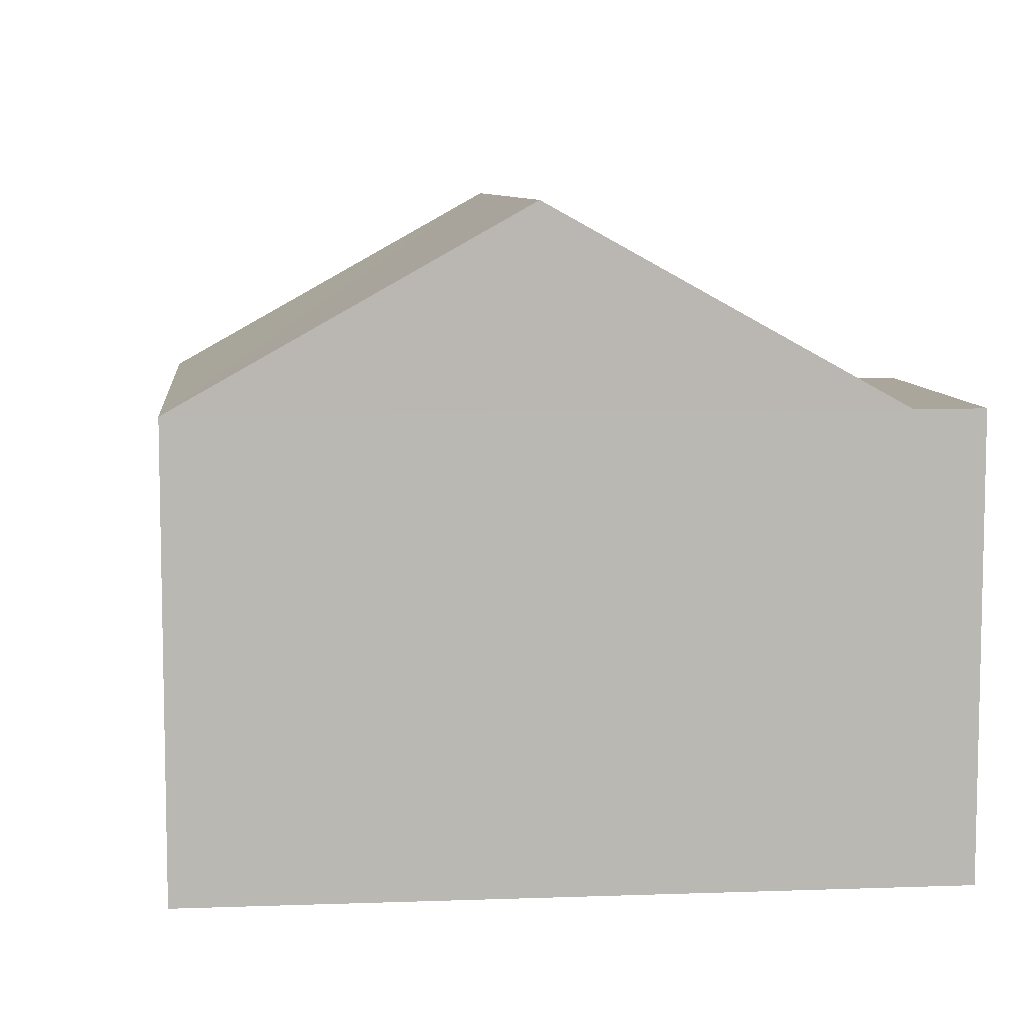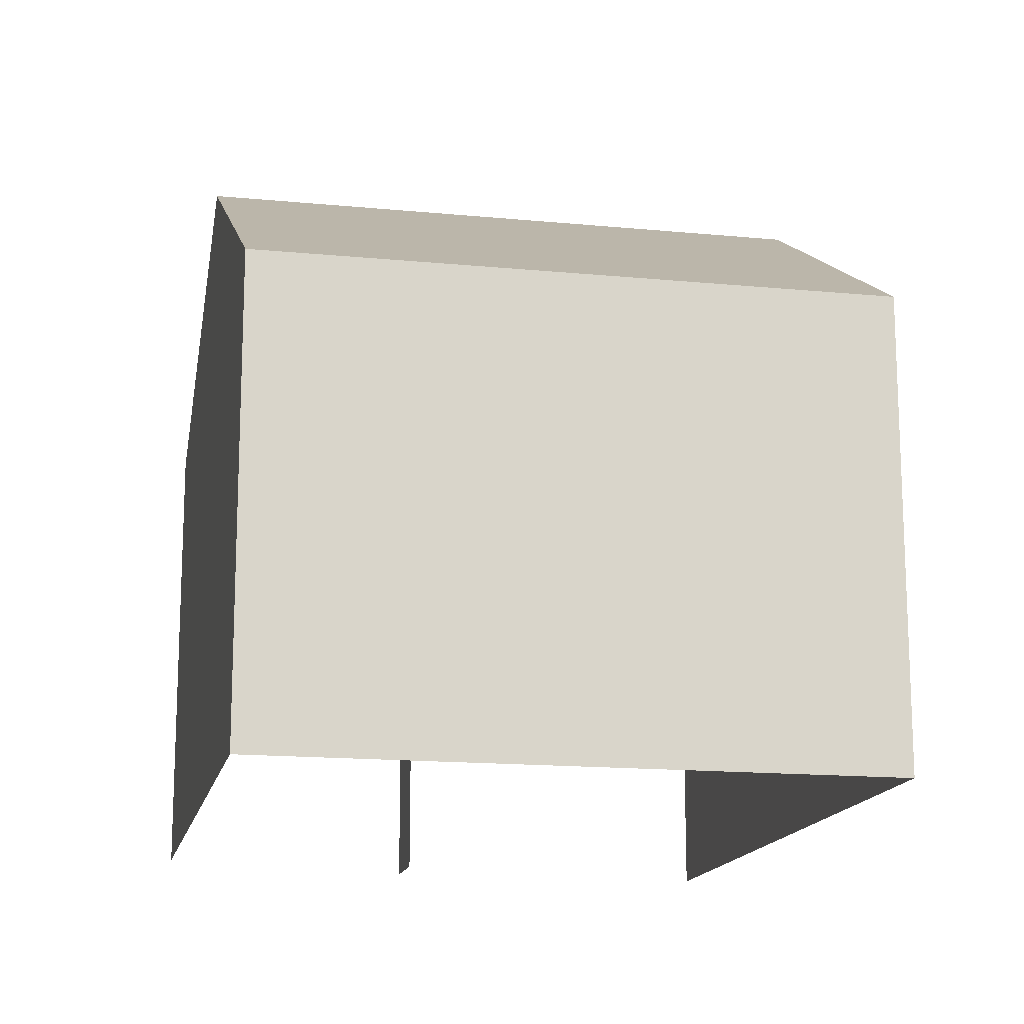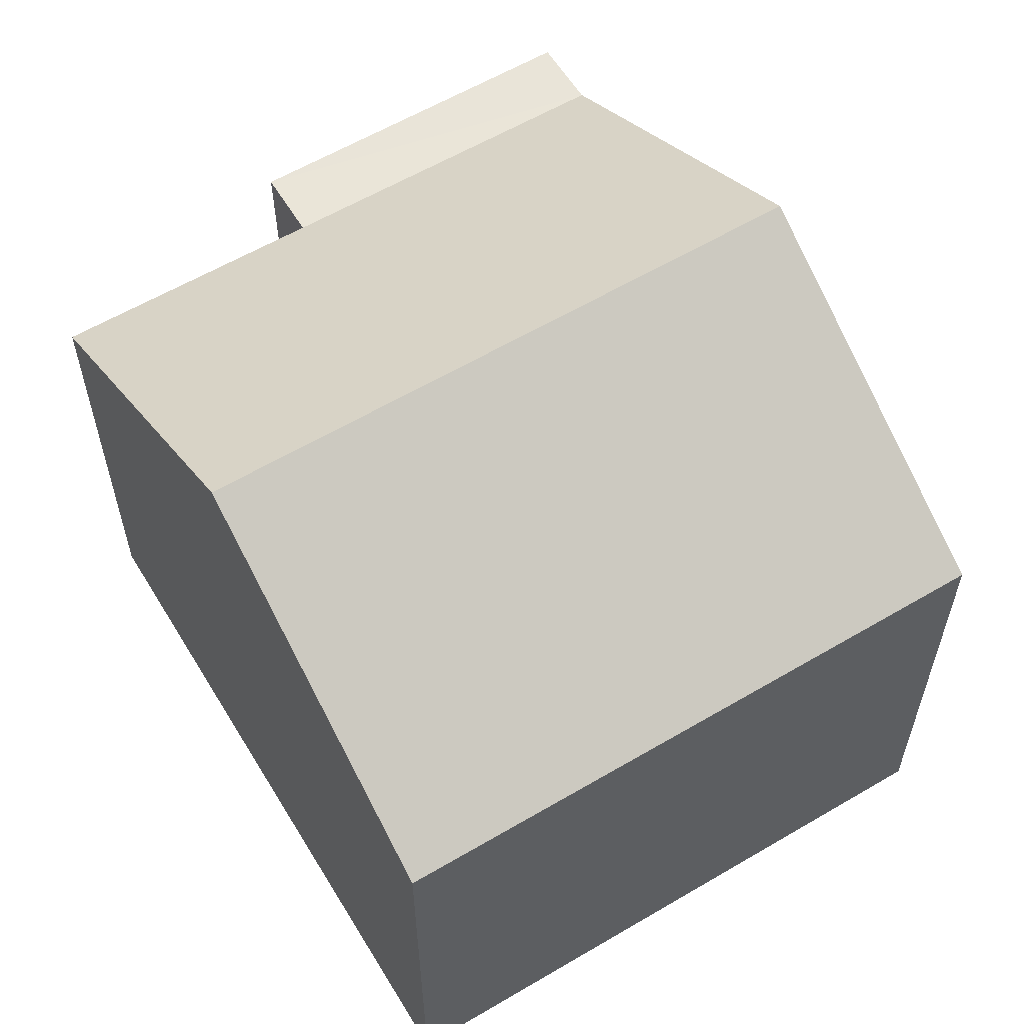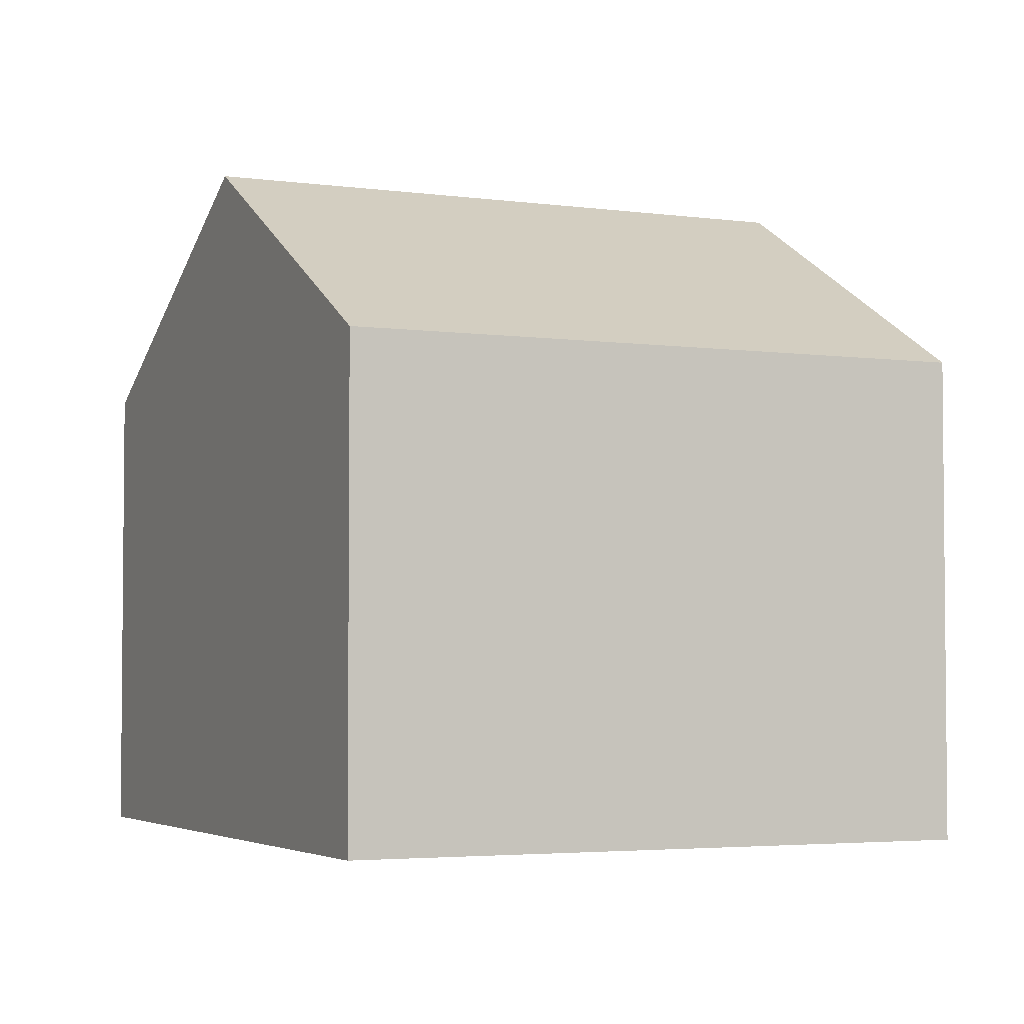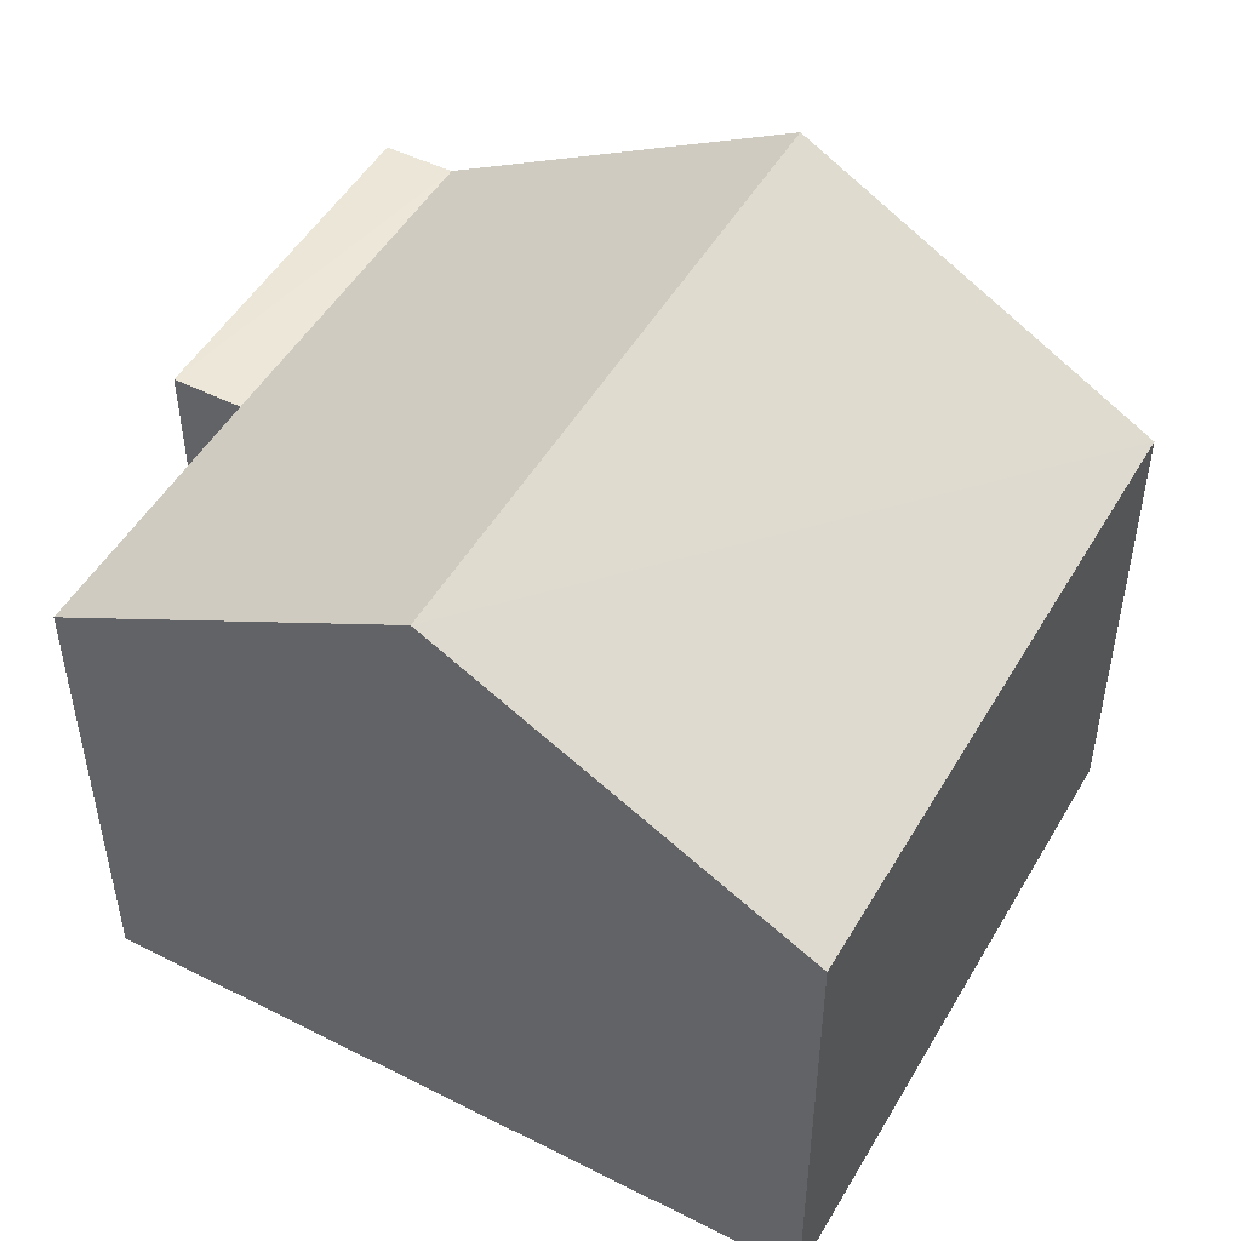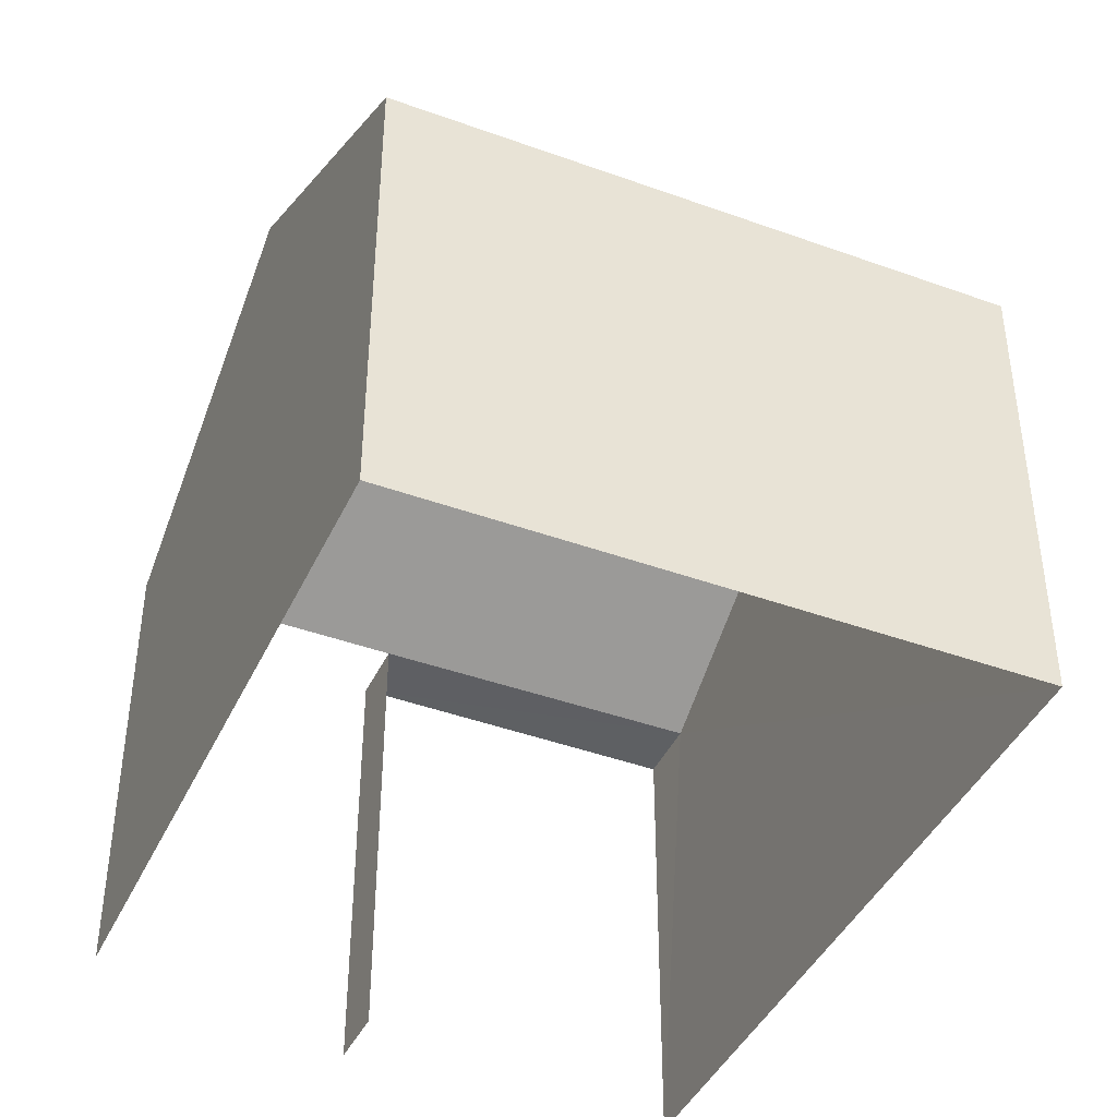
<metadata>
{"format":"obj","ext":"obj","renderer":"f3d","projection":"perspective","resolution":1024,"background":"white","views":[{"elev":7.9,"azim":67.1,"up":"+Z"},{"elev":-15.5,"azim":-28.7,"up":"+Z"},{"elev":59.8,"azim":-48.3,"up":"+Z"},{"elev":-3.6,"azim":-42.0,"up":"+Z"},{"elev":49.9,"azim":-77.8,"up":"+Z"},{"elev":-42.2,"azim":-40.7,"up":"+Z"}]}
</metadata>
<code>
v -2.247e+05 -1.278e+05 14.91
v -2.247e+05 -1.278e+05 14.91
v -2.247e+05 -1.278e+05 14.91
v -2.246e+05 -1.278e+05 14.91
v -2.246e+05 -1.278e+05 14.91
v -2.247e+05 -1.278e+05 14.91
v -2.246e+05 -1.278e+05 21.71
v -2.246e+05 -1.278e+05 21.71
v -2.247e+05 -1.278e+05 21.71
v -2.247e+05 -1.278e+05 21.71
v -2.247e+05 -1.278e+05 21.71
v -2.247e+05 -1.278e+05 24.58
v -2.246e+05 -1.278e+05 24.58
v -2.246e+05 -1.278e+05 21.71
v -2.247e+05 -1.278e+05 21.71
f 1 2 3
f 3 2 4
f 4 2 5
f 2 6 5
f 8 5 6
f 9 8 6
f 2 1 11
f 10 2 11
f 7 8 9
f 10 7 9
f 11 12 10
f 10 13 7
f 10 12 13
f 12 14 13
f 12 15 14
f 13 14 7
f 8 7 5
f 7 4 5
f 7 14 4
f 2 10 9
f 6 2 9
f 11 1 15
f 11 15 12
f 1 3 15
f 15 3 4
f 14 15 4

</code>
